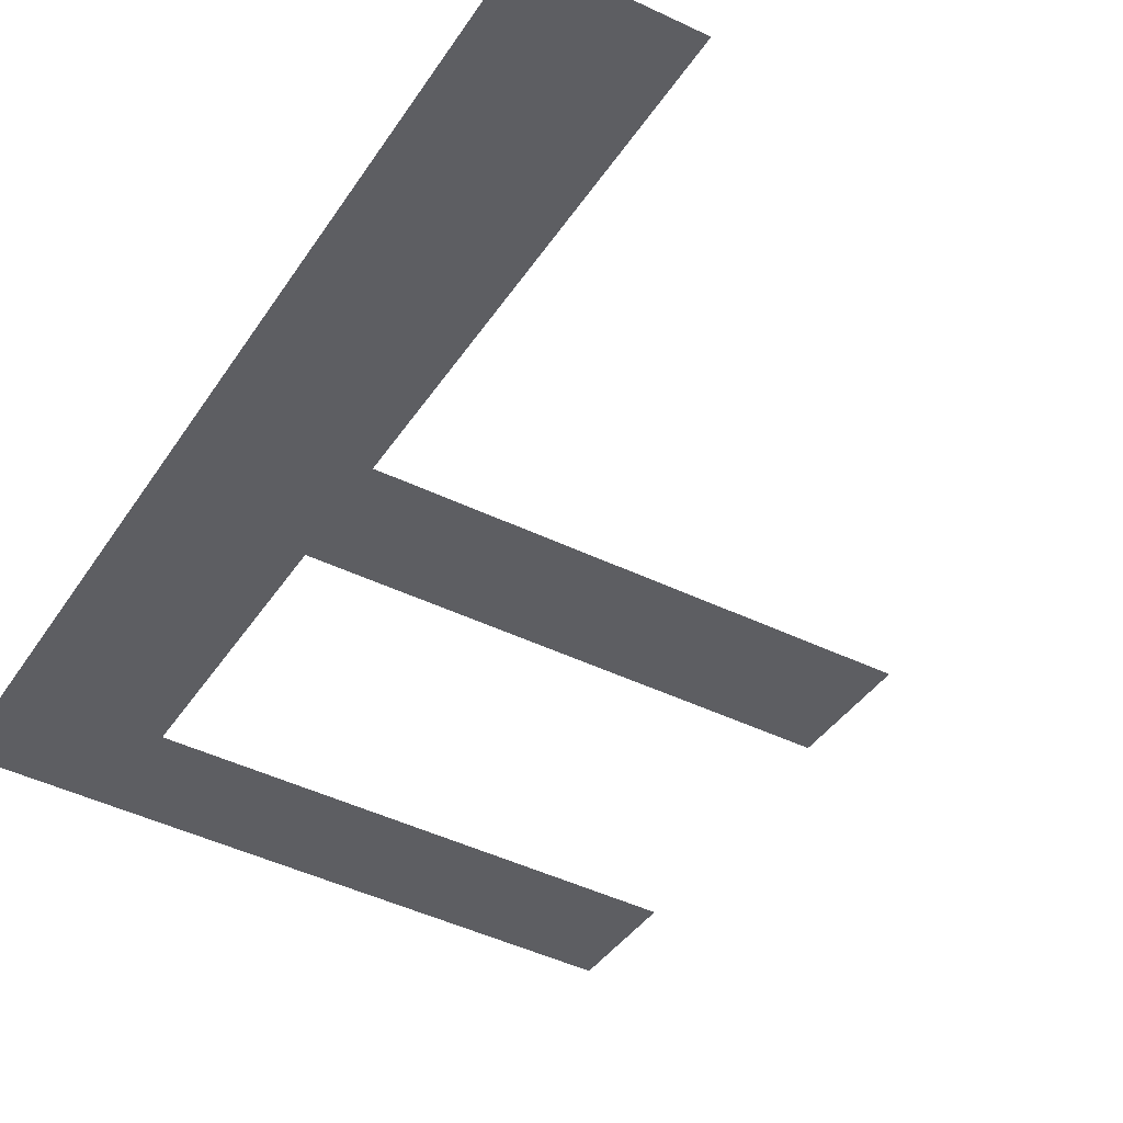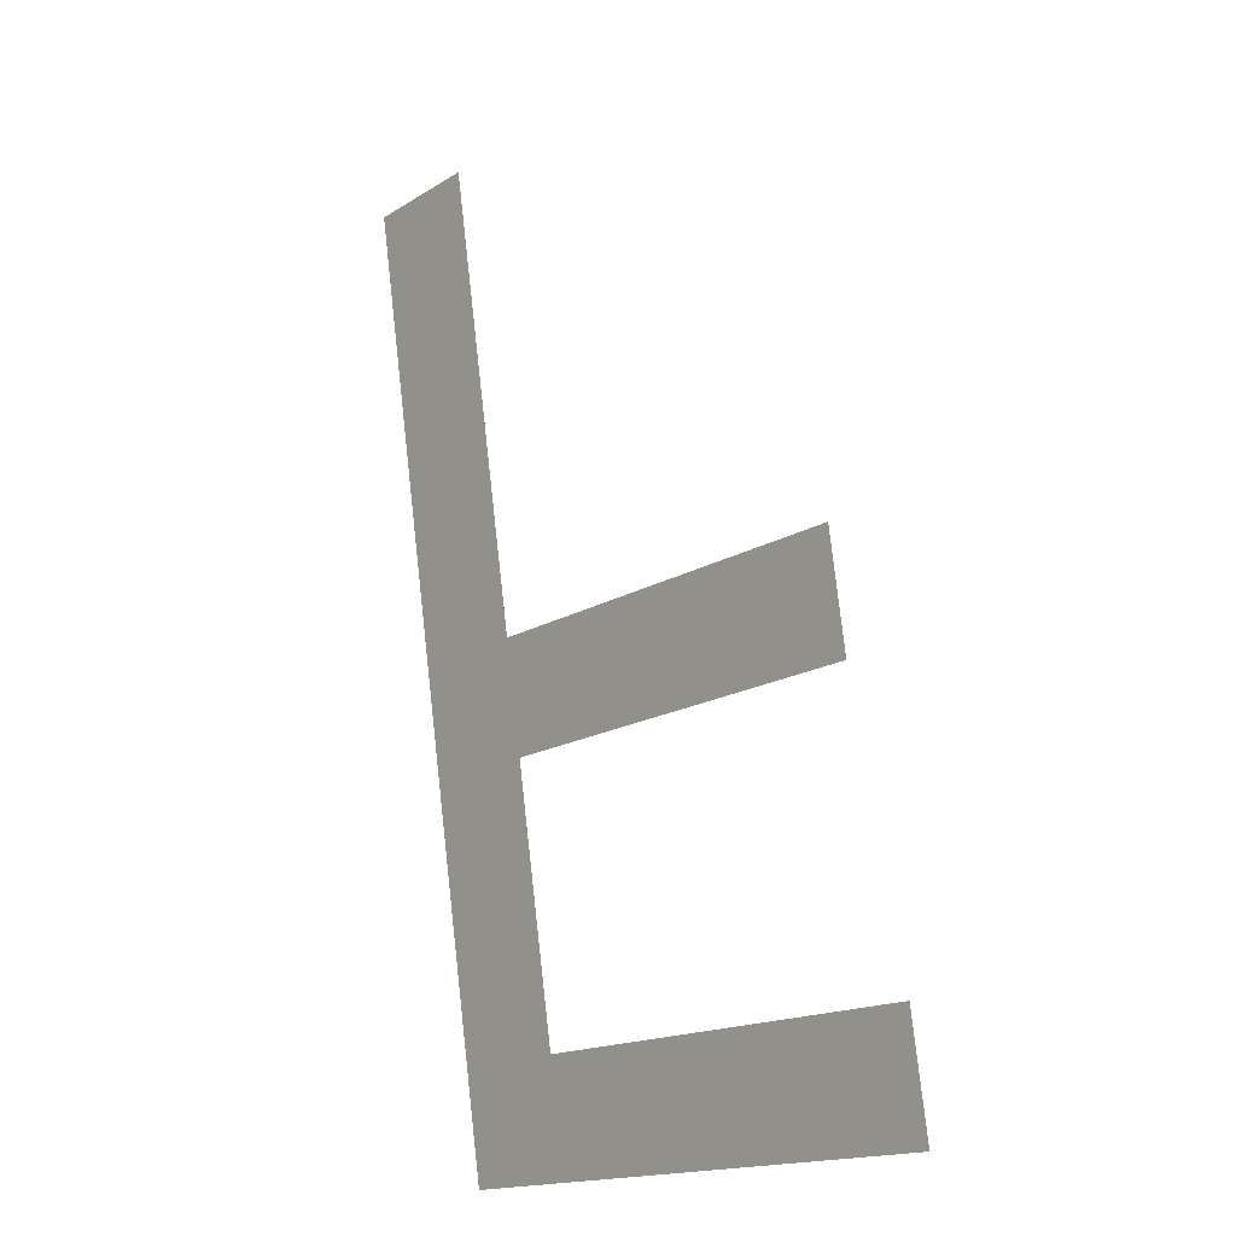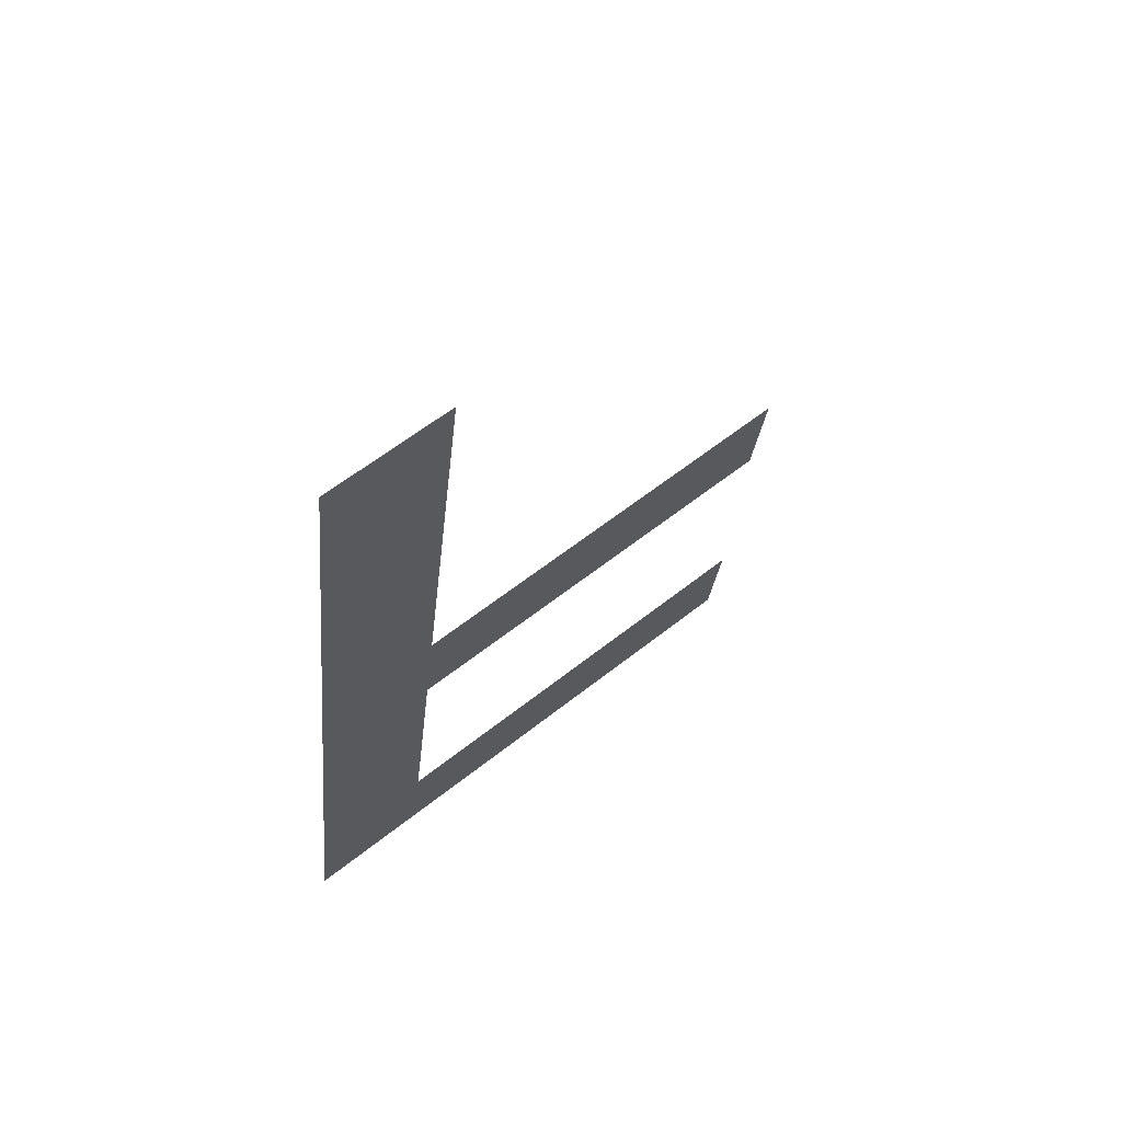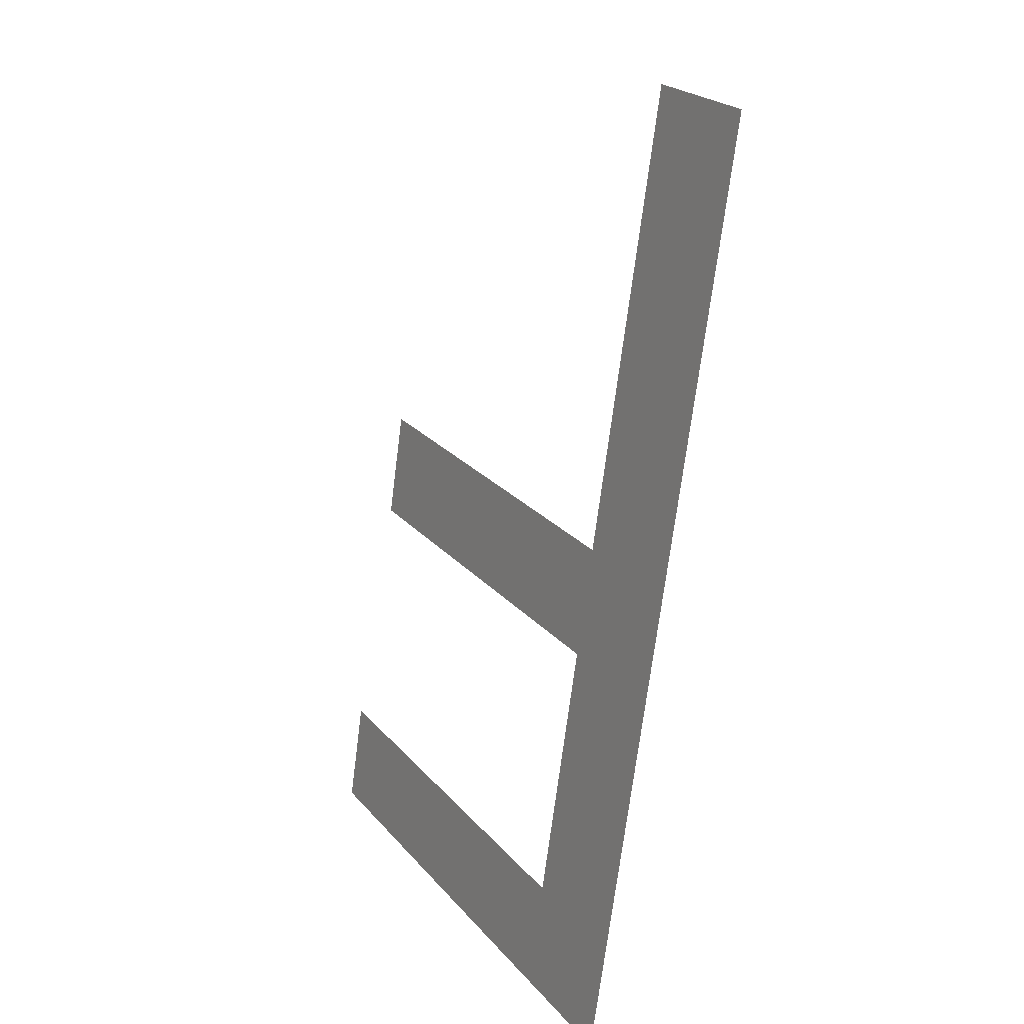
<metadata>
{"format":"obj","ext":"obj","renderer":"f3d","projection":"perspective","resolution":1024,"background":"white","views":[{"elev":-46.3,"azim":-28.7,"up":"+Y"},{"elev":-16.8,"azim":50.6,"up":"+Z"},{"elev":58.5,"azim":-39.6,"up":"+Z"},{"elev":23.1,"azim":-119.3,"up":"+Z"}]}
</metadata>
<code>
o mesh277/mesh277-geometry#mesh277-geometry
v -0.1998 -0.08888 0.02843
v -0.1964 -0.08932 0.03148
v -0.1998 -0.09262 0.05418
v -0.1843 -0.08888 0.02843
v -0.1964 -0.09262 0.05418
v -0.1843 -0.08932 0.03148
v -0.1964 -0.09038 0.03874
v -0.1964 -0.09082 0.04178
v -0.1848 -0.09038 0.03874
v -0.1848 -0.09082 0.04178
f 1 2 3
f 2 1 4
f 3 2 1
f 4 1 2
f 2 5 3
f 3 5 2
f 2 4 6
f 6 4 2
f 5 2 7
f 7 2 5
f 5 7 8
f 8 7 5
f 9 8 7
f 7 8 9
f 8 9 10
f 10 9 8

</code>
